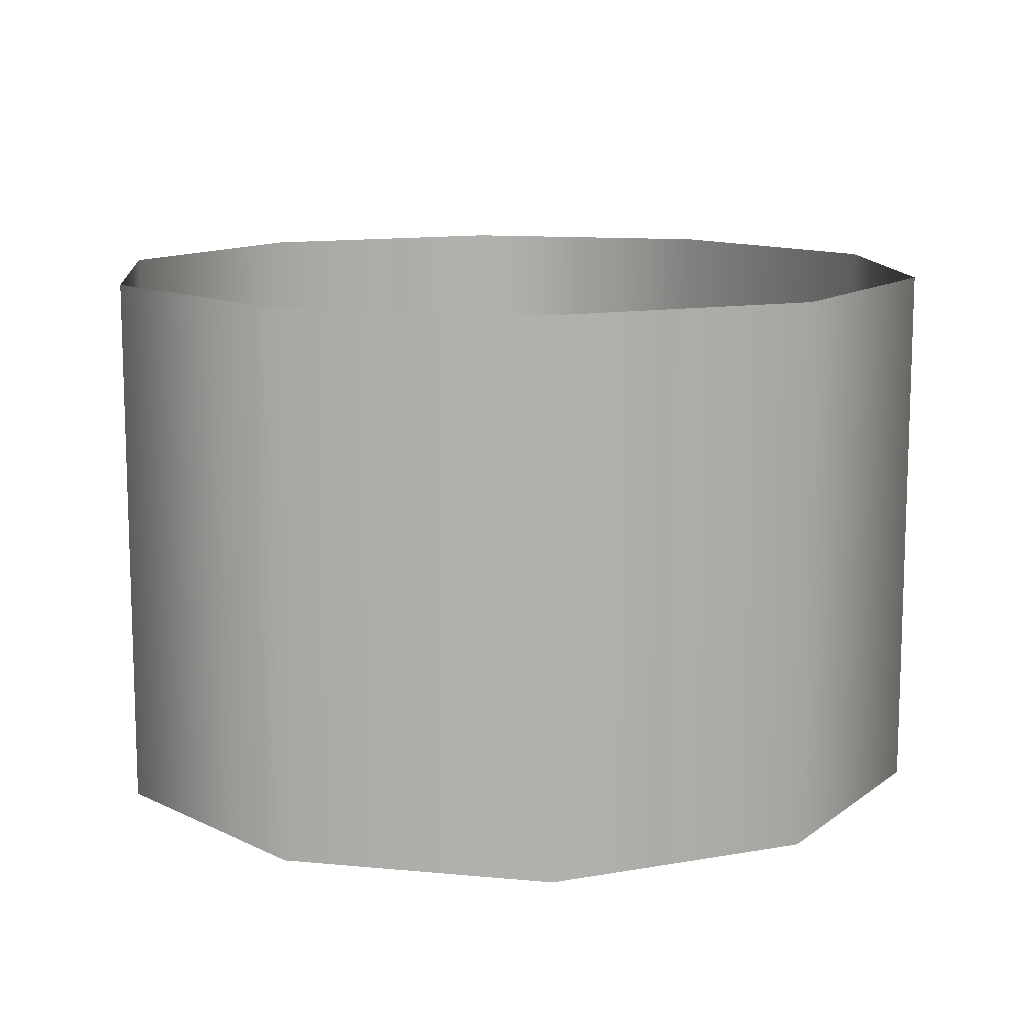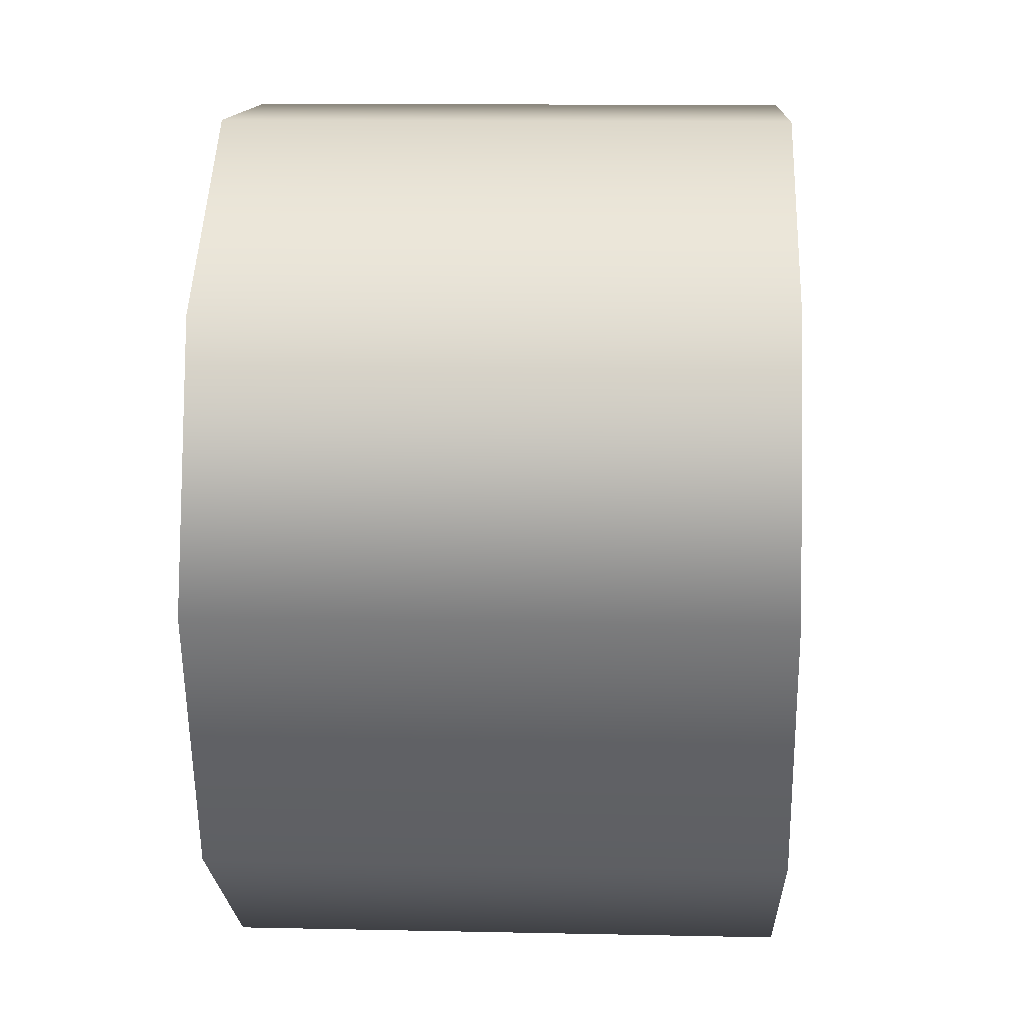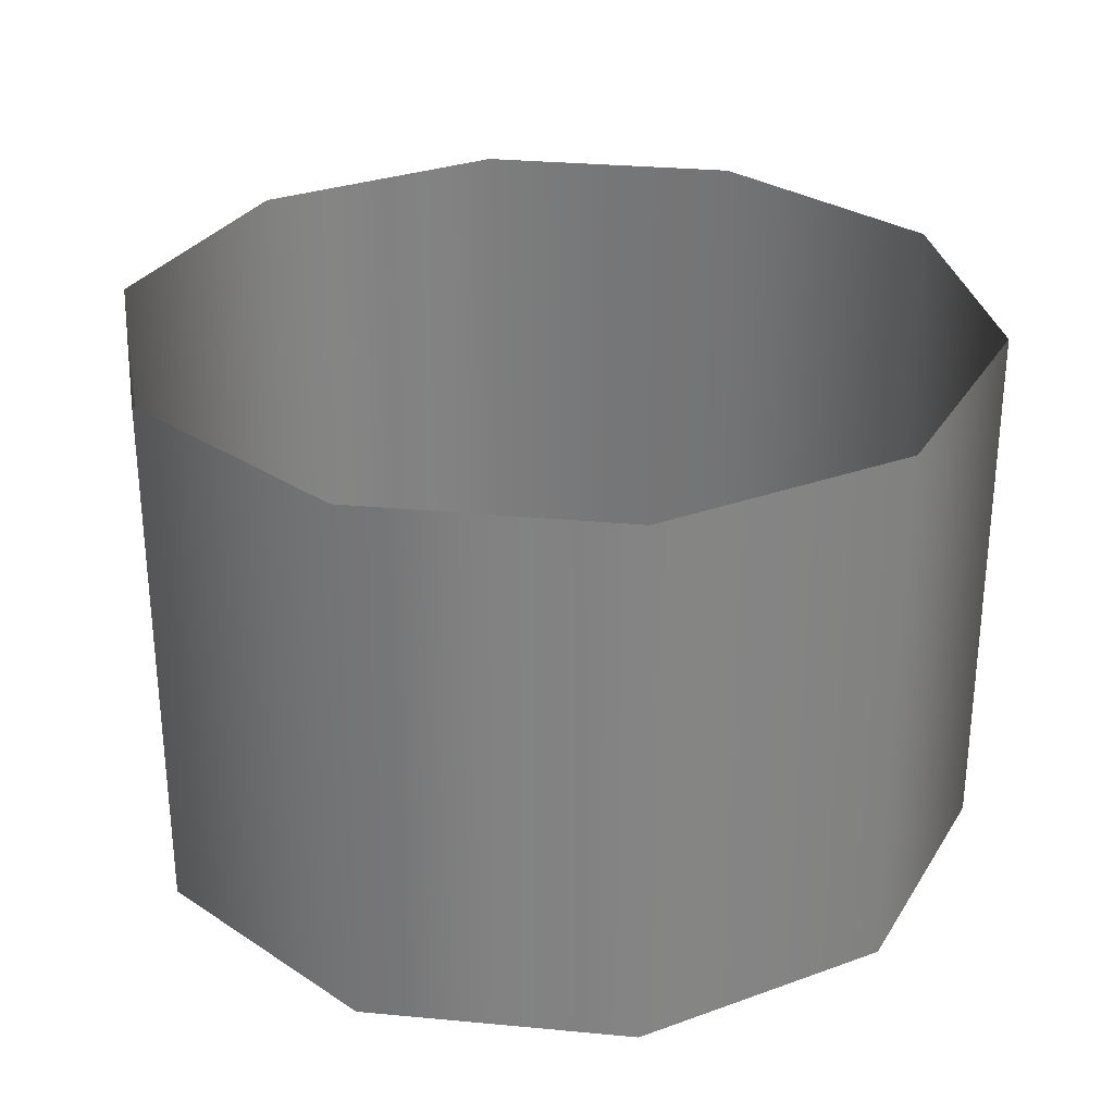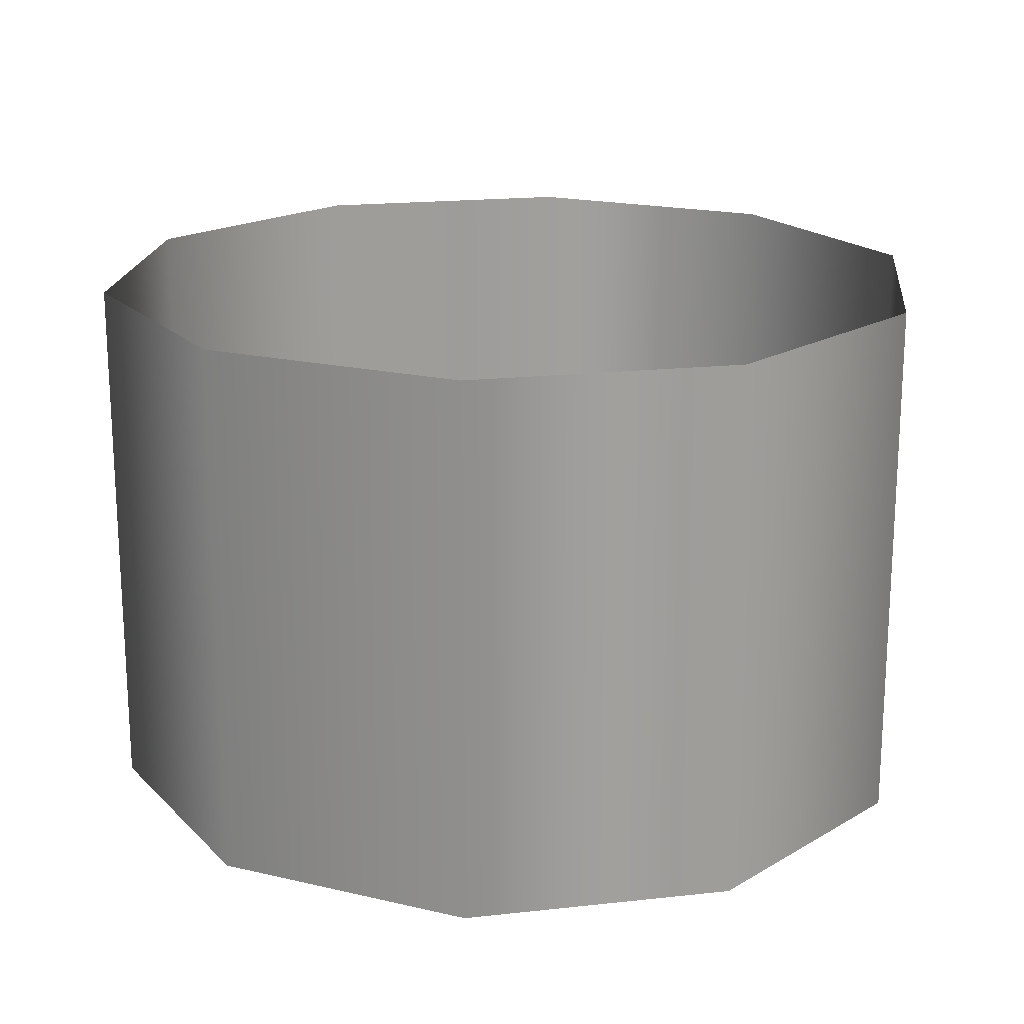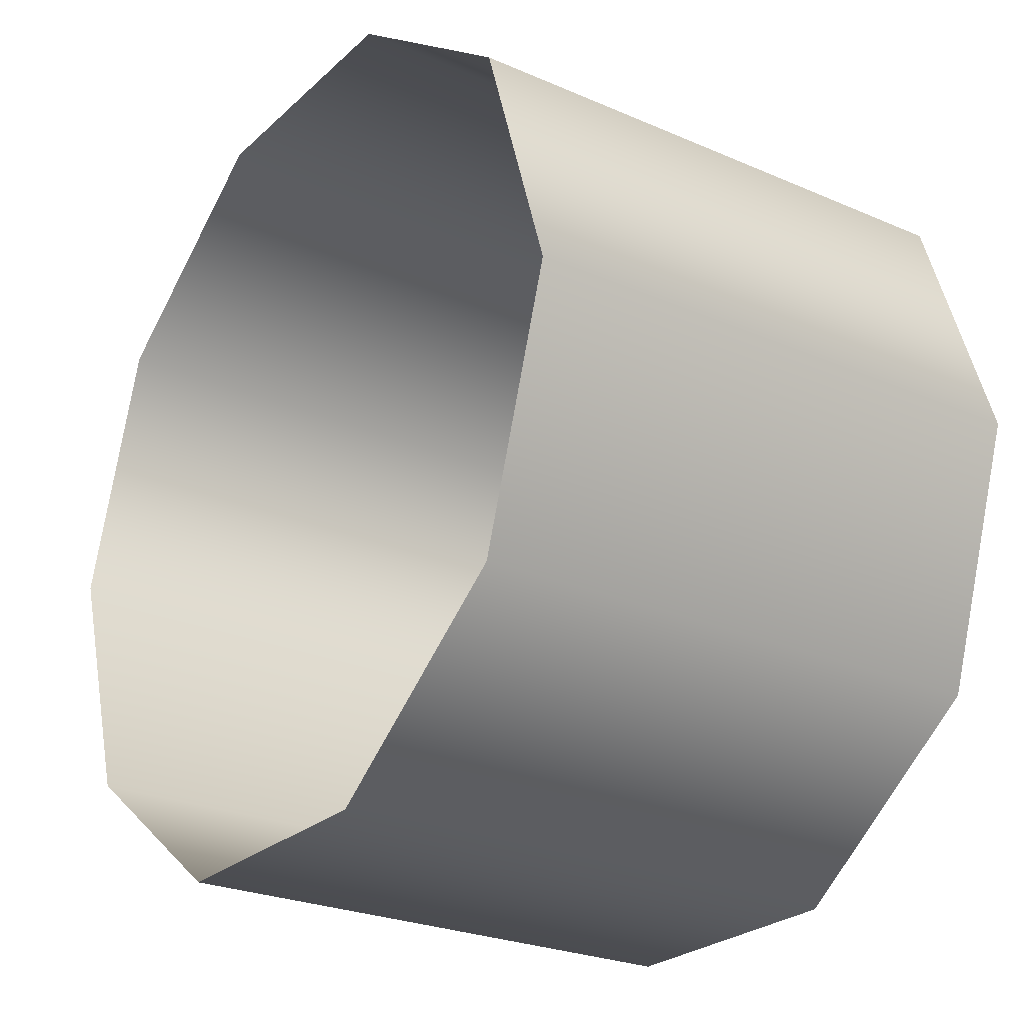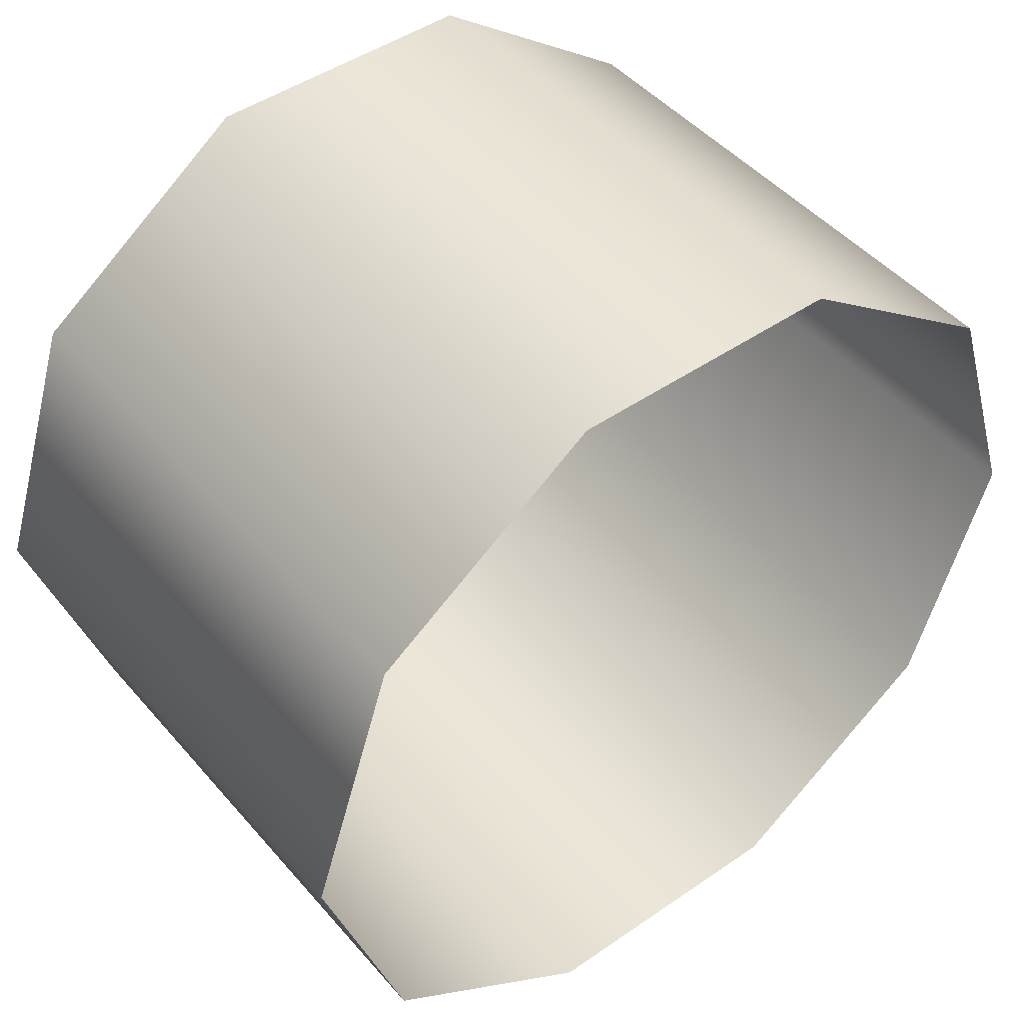
<metadata>
{"format":"obj","ext":"obj","renderer":"f3d","projection":"perspective","resolution":1024,"background":"white","views":[{"elev":11.7,"azim":120.9,"up":"+Y"},{"elev":12.8,"azim":92.8,"up":"+Z"},{"elev":29.5,"azim":79.9,"up":"+Y"},{"elev":18.8,"azim":-83.9,"up":"+Y"},{"elev":-25.3,"azim":-125.0,"up":"+Z"},{"elev":46.6,"azim":141.8,"up":"+Z"}]}
</metadata>
<code>
v 0.1066 0.3808 -0.07762
v 0.1318 0.3808 0
v 0.1318 0.2155 0
v 0.1066 0.2155 -0.07762
v 0.04055 0.3808 -0.1256
v 0.04055 0.2155 -0.1256
v 0.1066 0.3808 0.07761
v 0.1066 0.2155 0.07761
v 0.04055 0.3808 0.1256
v 0.04055 0.2155 0.1256
v -0.04106 0.3808 -0.1256
v 0.04055 0.3808 -0.1256
v 0.04055 0.2155 -0.1256
v -0.04106 0.2155 -0.1256
v -0.1071 0.3808 -0.07762
v -0.1071 0.2155 -0.07762
v -0.1323 0.3808 0
v -0.1071 0.3808 -0.07762
v -0.1071 0.2155 -0.07762
v -0.1323 0.2155 0
v -0.1071 0.2155 0.07761
v -0.1071 0.3808 0.07761
v -0.04106 0.2155 0.1256
v -0.04106 0.3808 0.1256
v -0.04106 0.3808 0.1256
v -0.04106 0.2155 0.1256
v 0.04055 0.2155 0.1256
v 0.04055 0.3808 0.1256
g legRotateSide_LOD0
f 1 2 3
f 1 3 4
f 5 1 4
f 5 4 6
f 7 3 2
f 7 8 3
f 9 8 7
f 9 10 8
f 11 12 13
f 11 13 14
f 15 11 14
f 15 14 16
f 17 18 19
f 17 19 20
f 17 20 21
f 17 21 22
f 22 21 23
f 22 23 24
f 25 26 27
f 25 27 28

</code>
